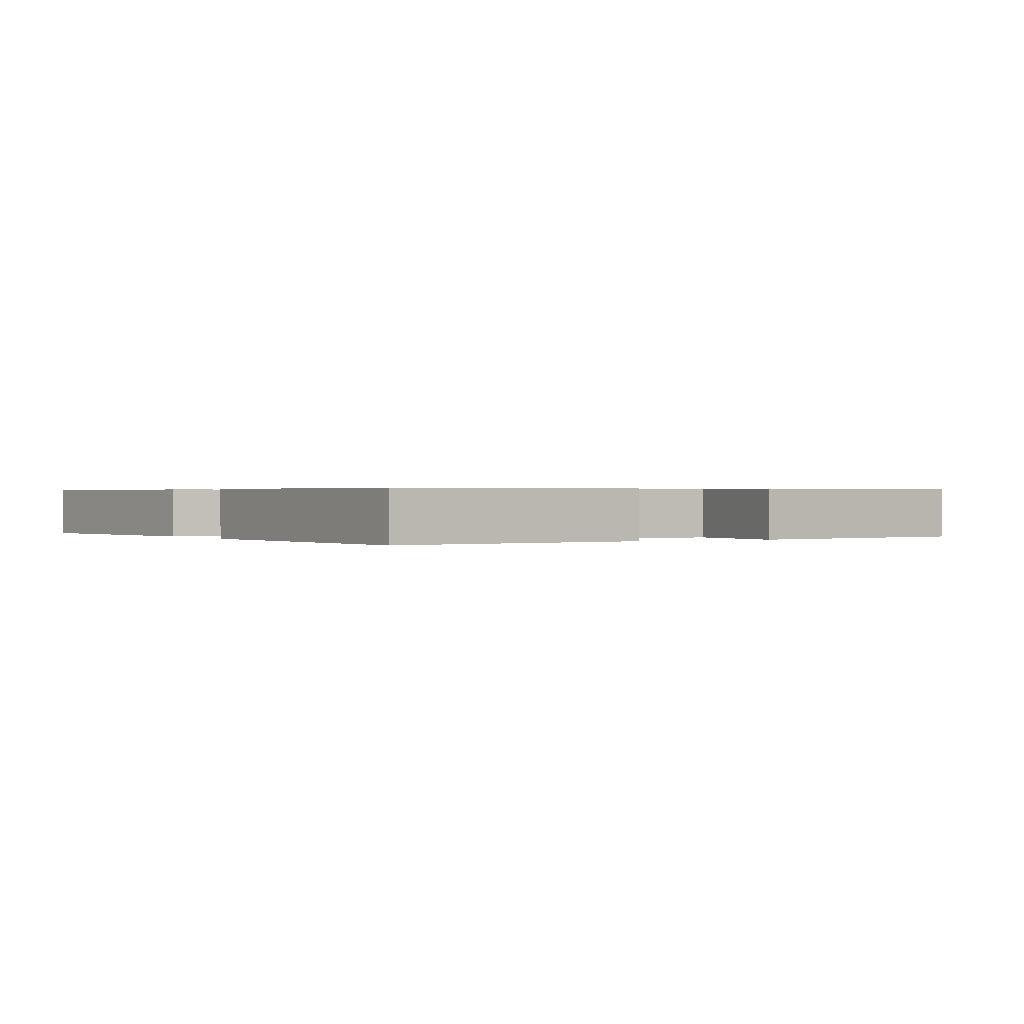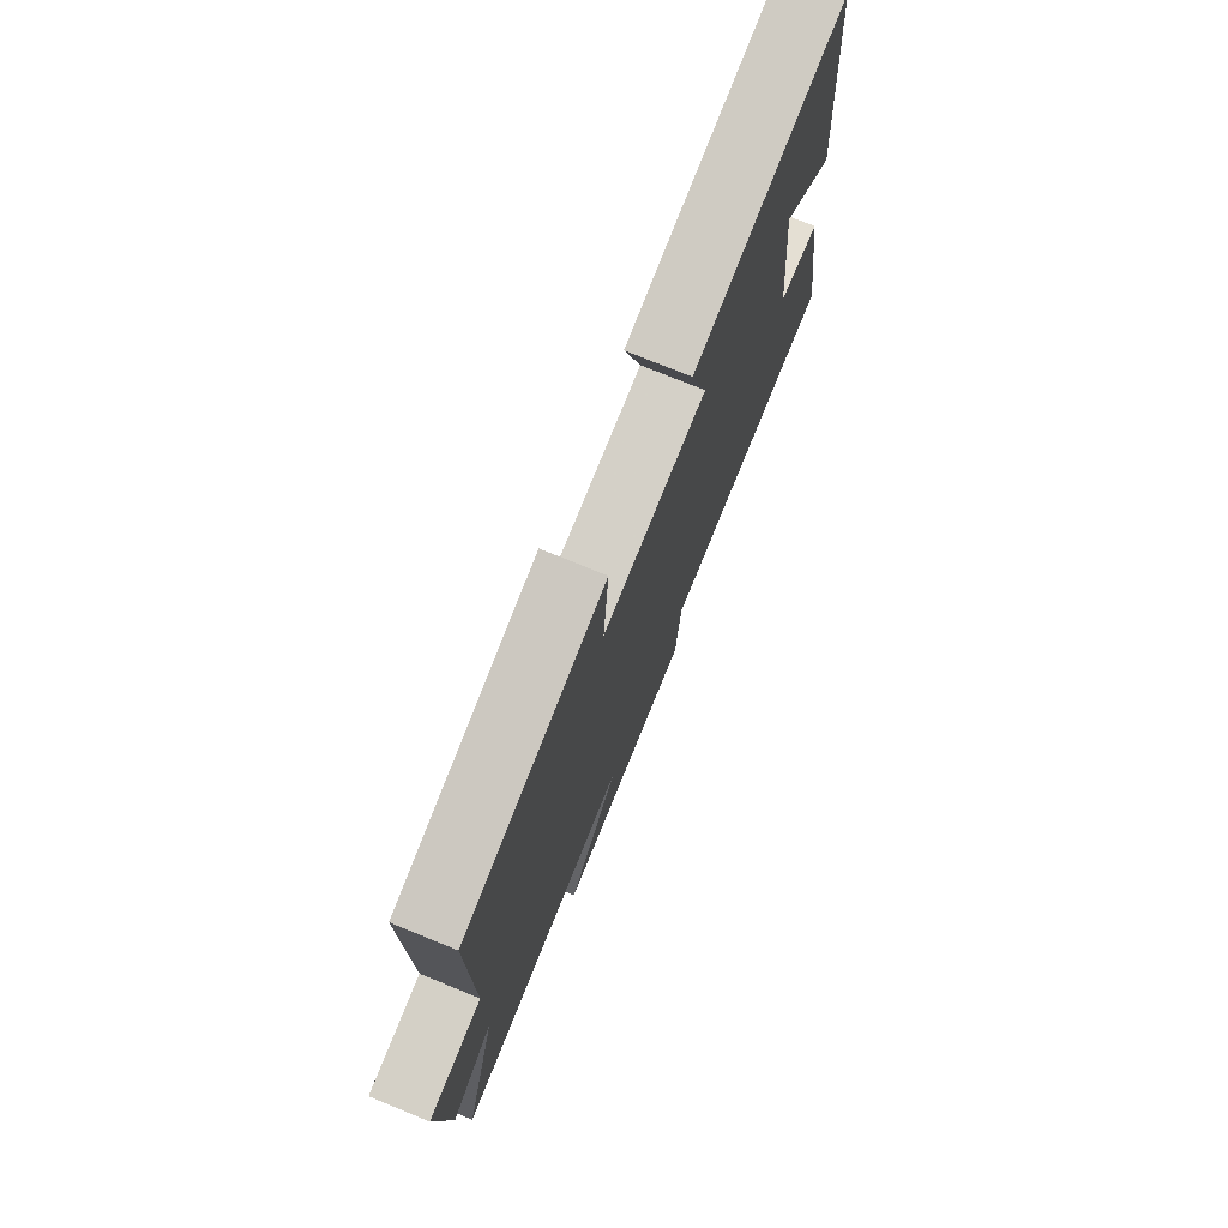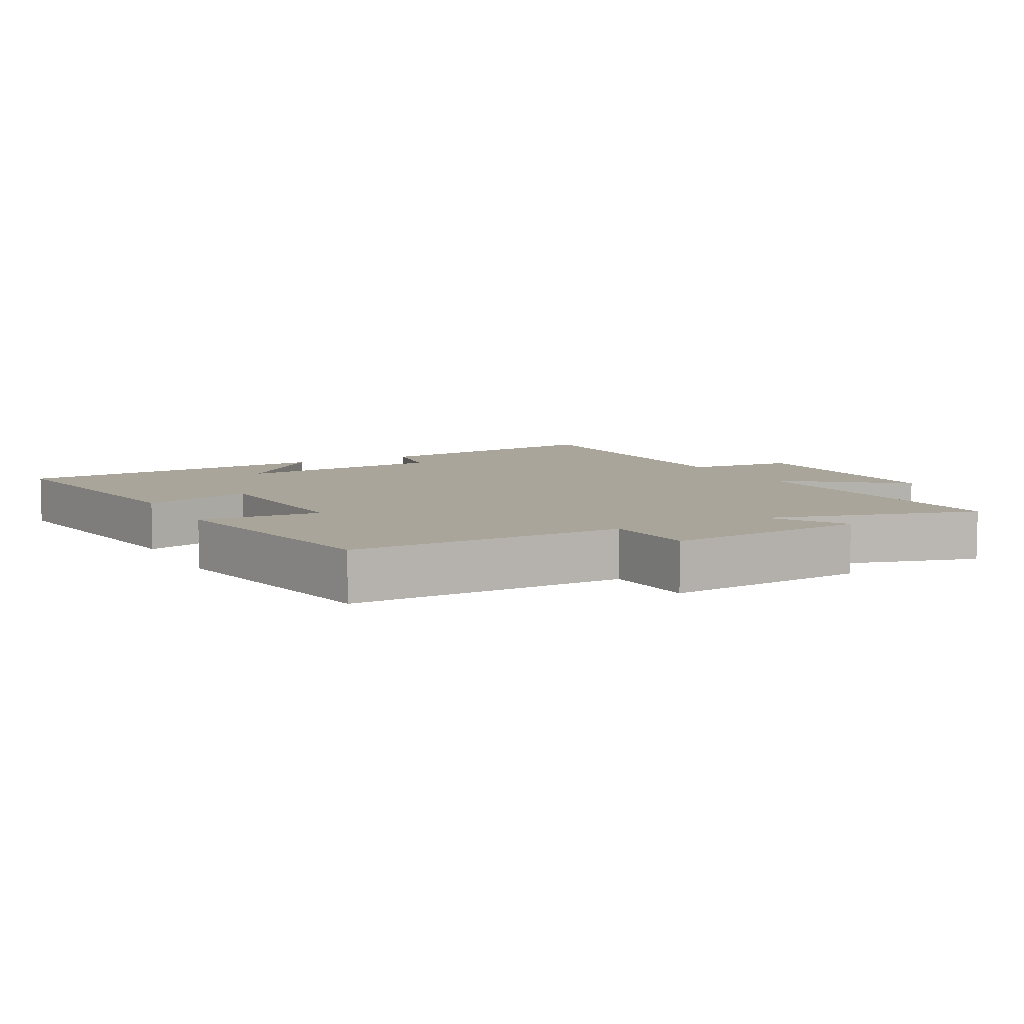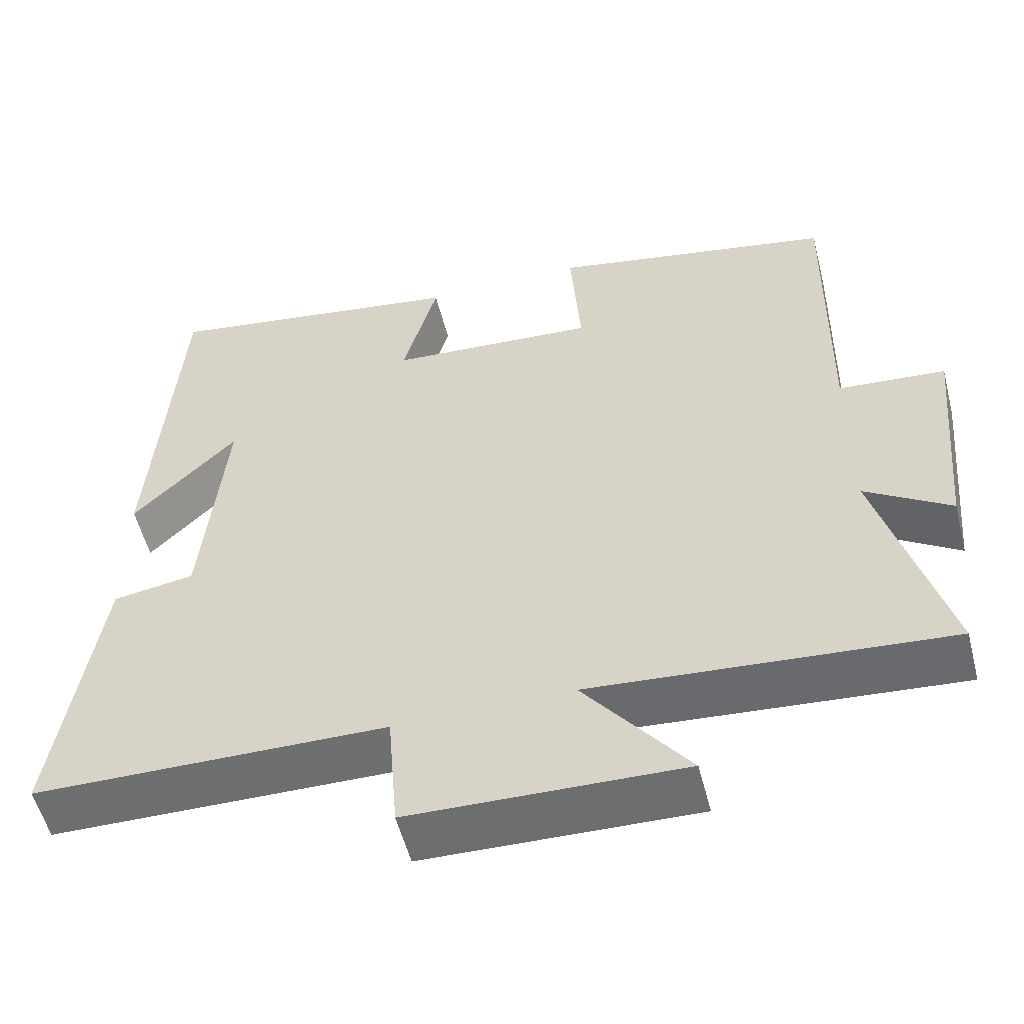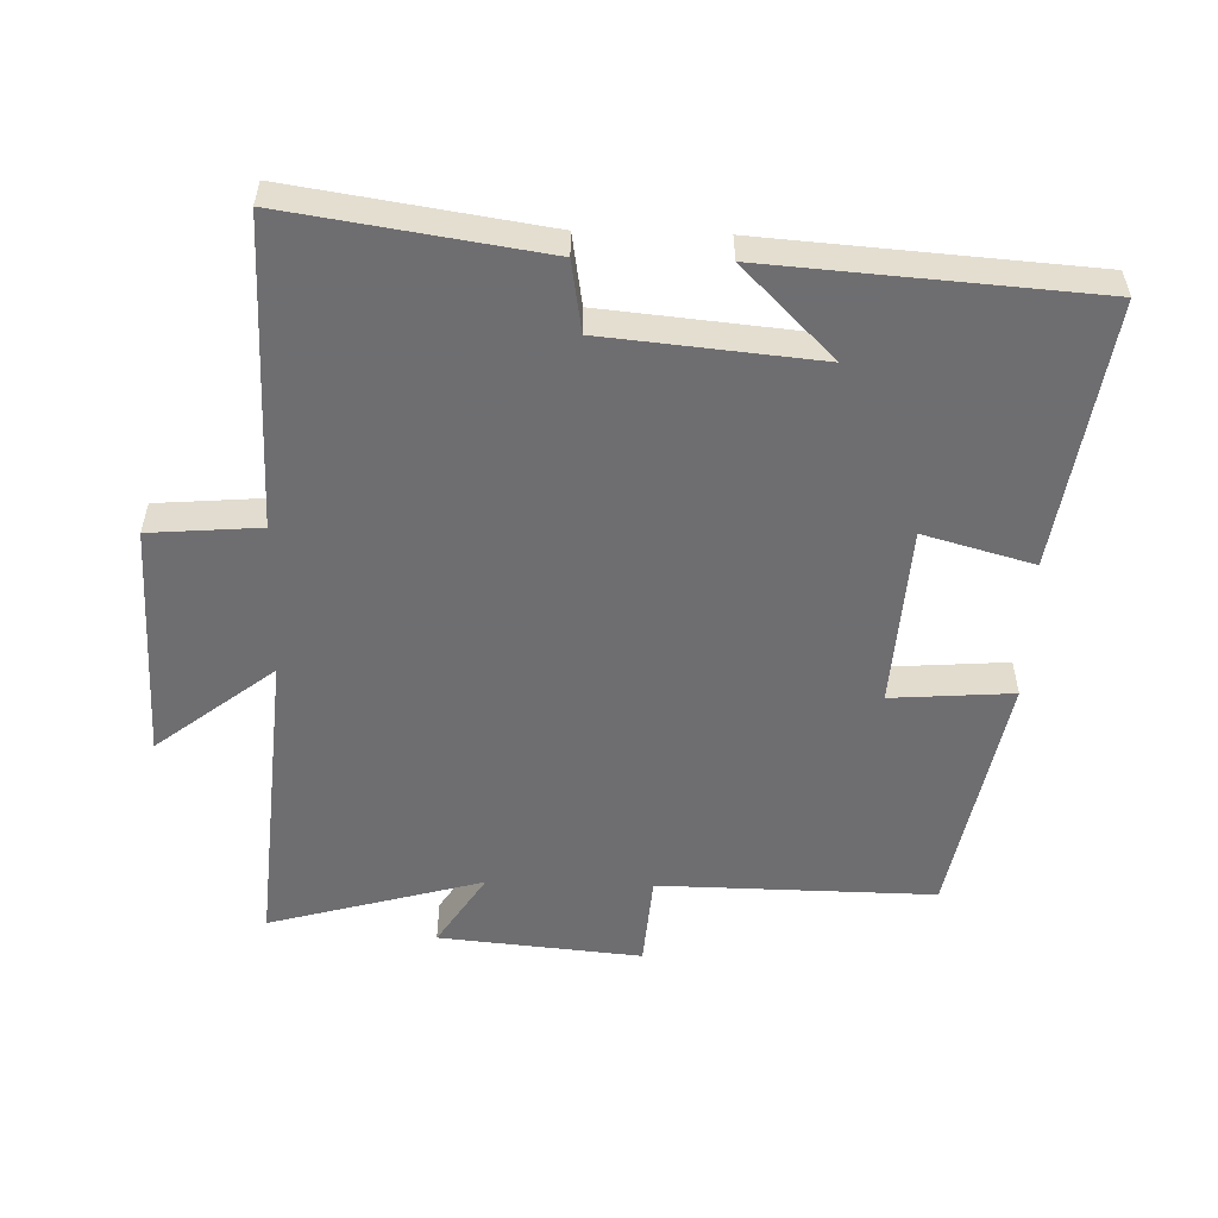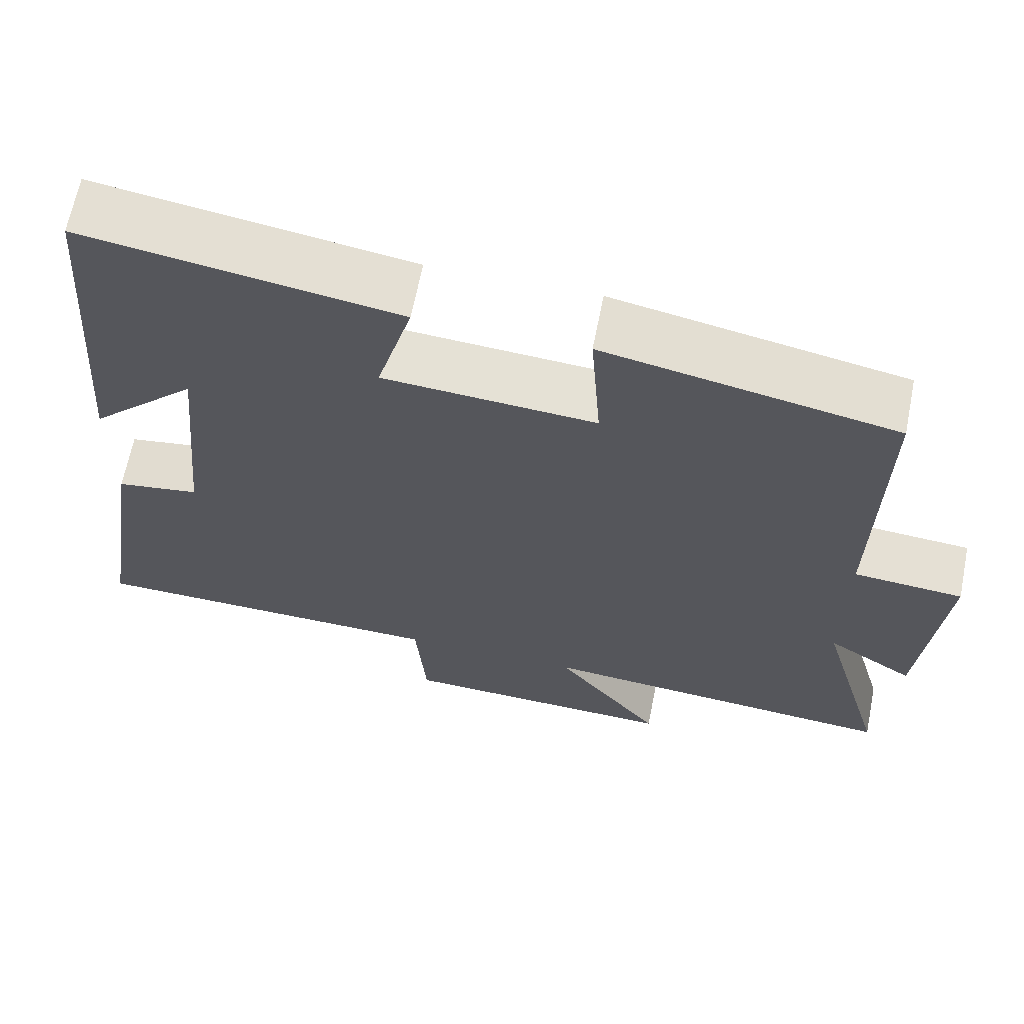
<metadata>
{"format":"obj","ext":"obj","renderer":"f3d","projection":"perspective","resolution":1024,"background":"white","views":[{"elev":0.4,"azim":-28.5,"up":"+Y"},{"elev":75.7,"azim":112.2,"up":"+Z"},{"elev":7.5,"azim":62.1,"up":"+Y"},{"elev":-54.8,"azim":14.3,"up":"+Z"},{"elev":-54.4,"azim":-91.6,"up":"+Y"},{"elev":65.3,"azim":11.2,"up":"+Z"}]}
</metadata>
<code>
v -0.557 0.07 -0.493
v -0.5 0.07 -0.118
v -0.395 0.07 -0.101
v -0.365 0.07 0.215
v -0.5 0.07 0.08
v -0.465 0.07 0.561
v -0.07 0.07 0.5
v -0.115 0.07 0.337
v 0.153 0.07 0.319
v 0.14 0.07 0.5
v 0.506 0.07 0.429
v 0.5 0.07 0.02
v 0.638 0.07 0.009
v 0.61 0.07 -0.291
v 0.5 0.07 -0.22
v 0.588 0.07 -0.537
v 0.129 0.07 -0.5
v 0.264 0.07 -0.674
v -0.088 0.07 -0.664
v -0.101 0.07 -0.5
v -0.557 0 -0.493
v -0.5 0 -0.118
v -0.395 0 -0.101
v -0.365 0 0.215
v -0.5 0 0.08
v -0.465 0 0.561
v -0.07 0 0.5
v -0.115 0 0.337
v 0.153 0 0.319
v 0.14 0 0.5
v 0.506 0 0.429
v 0.5 0 0.02
v 0.638 0 0.009
v 0.61 0 -0.291
v 0.5 0 -0.22
v 0.588 0 -0.537
v 0.129 0 -0.5
v 0.264 0 -0.674
v -0.088 0 -0.664
v -0.101 0 -0.5
f 17 18 19 20
f 17 20 1 2
f 15 16 17 2
f 12 13 14 15
f 12 15 2 3
f 9 10 11 12
f 8 9 12 3
f 7 8 3 4
f 6 7 4
f 4 5 6
f 40 39 38 37
f 22 21 40 37
f 22 37 36 35
f 35 34 33 32
f 23 22 35 32
f 32 31 30 29
f 23 32 29 28
f 24 23 28 27
f 24 27 26
f 26 25 24
f 1 21 22 2
f 2 22 23 3
f 3 23 24 4
f 4 24 25 5
f 5 25 26 6
f 6 26 27 7
f 7 27 28 8
f 8 28 29 9
f 9 29 30 10
f 10 30 31 11
f 11 31 32 12
f 12 32 33 13
f 13 33 34 14
f 14 34 35 15
f 15 35 36 16
f 16 36 37 17
f 17 37 38 18
f 18 38 39 19
f 19 39 40 20
f 20 40 21 1

</code>
